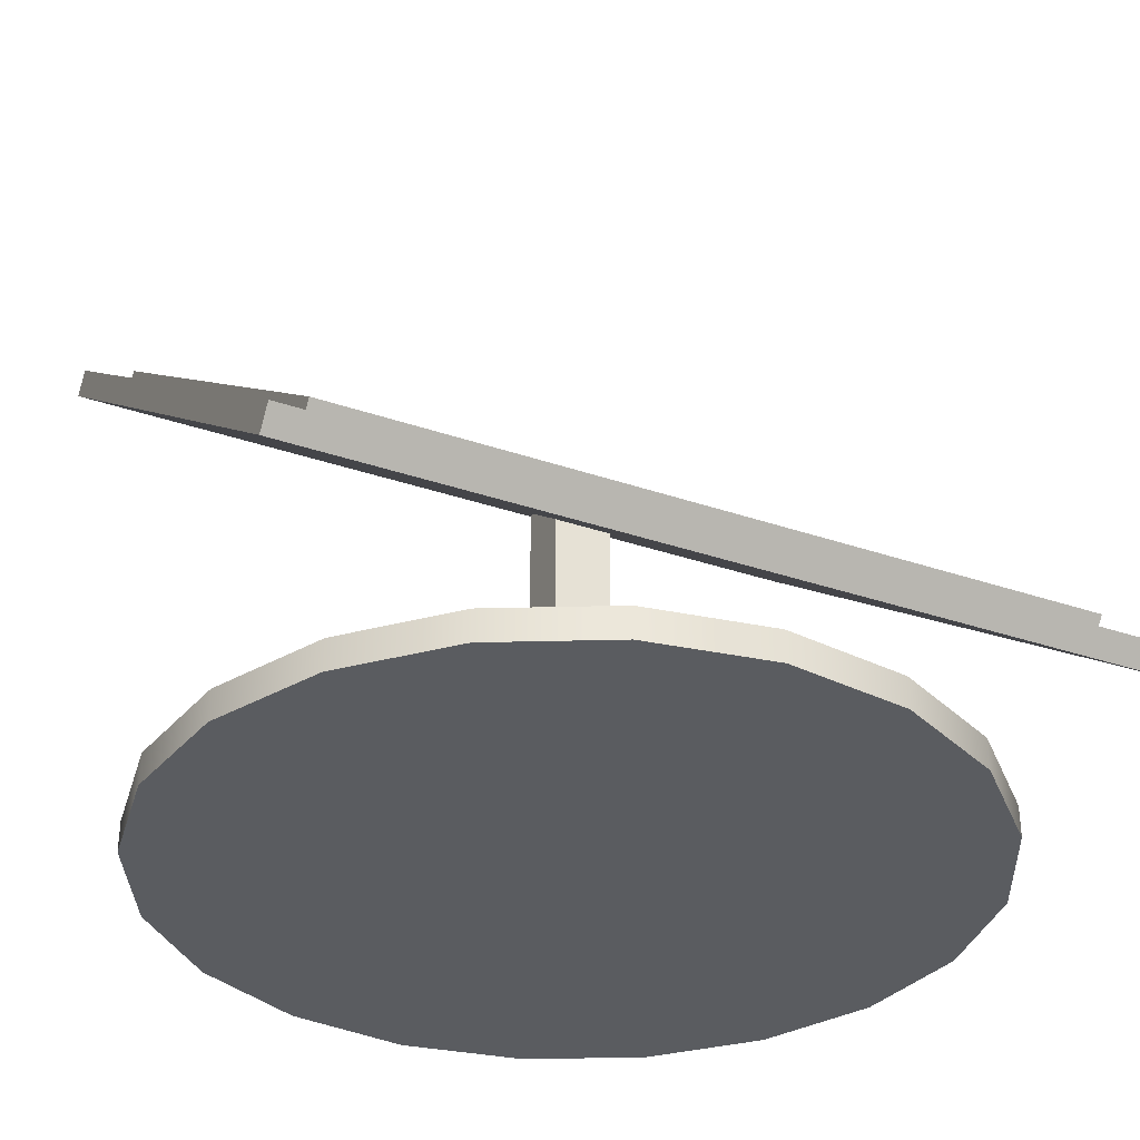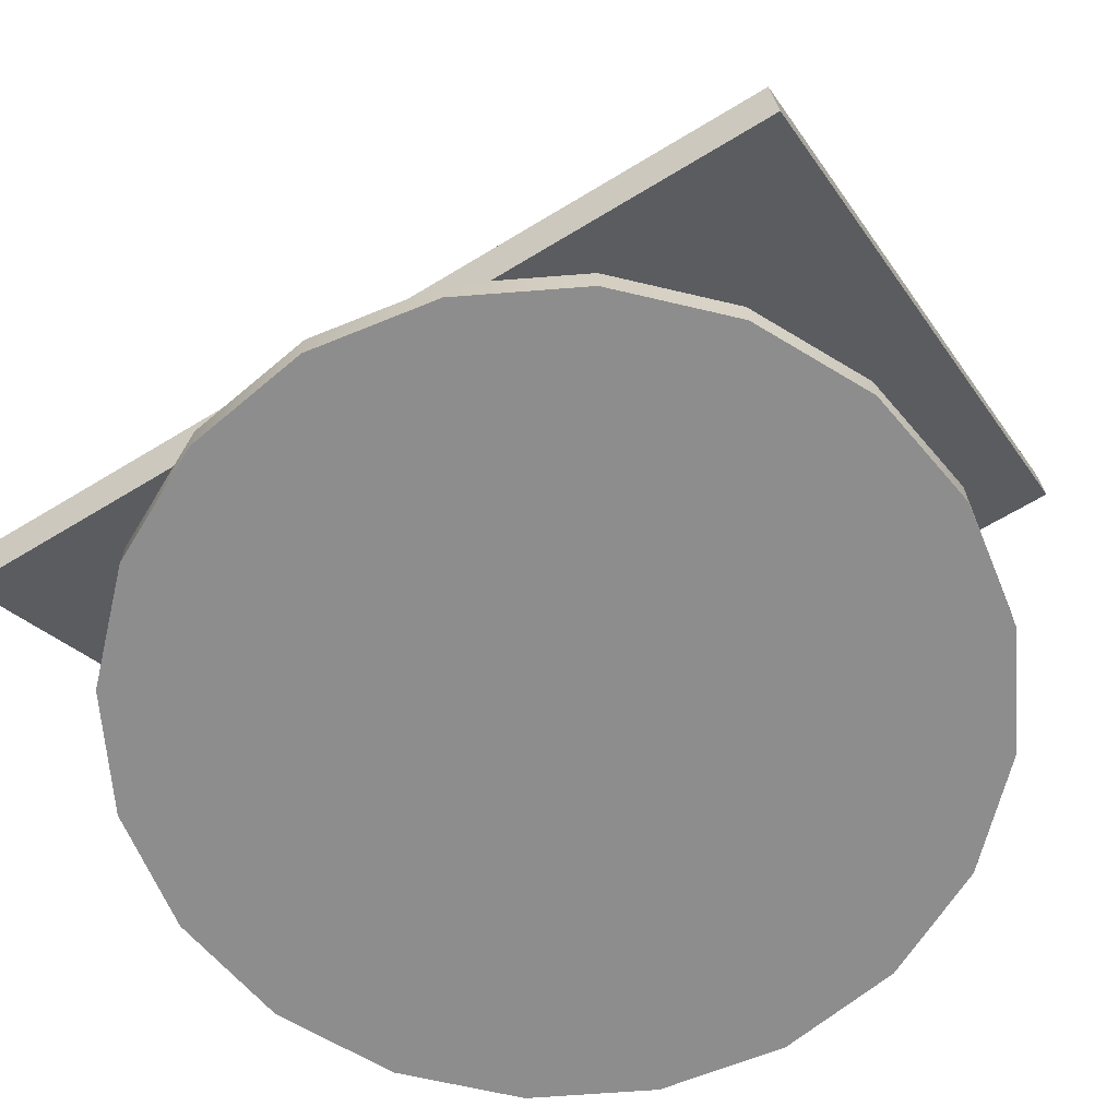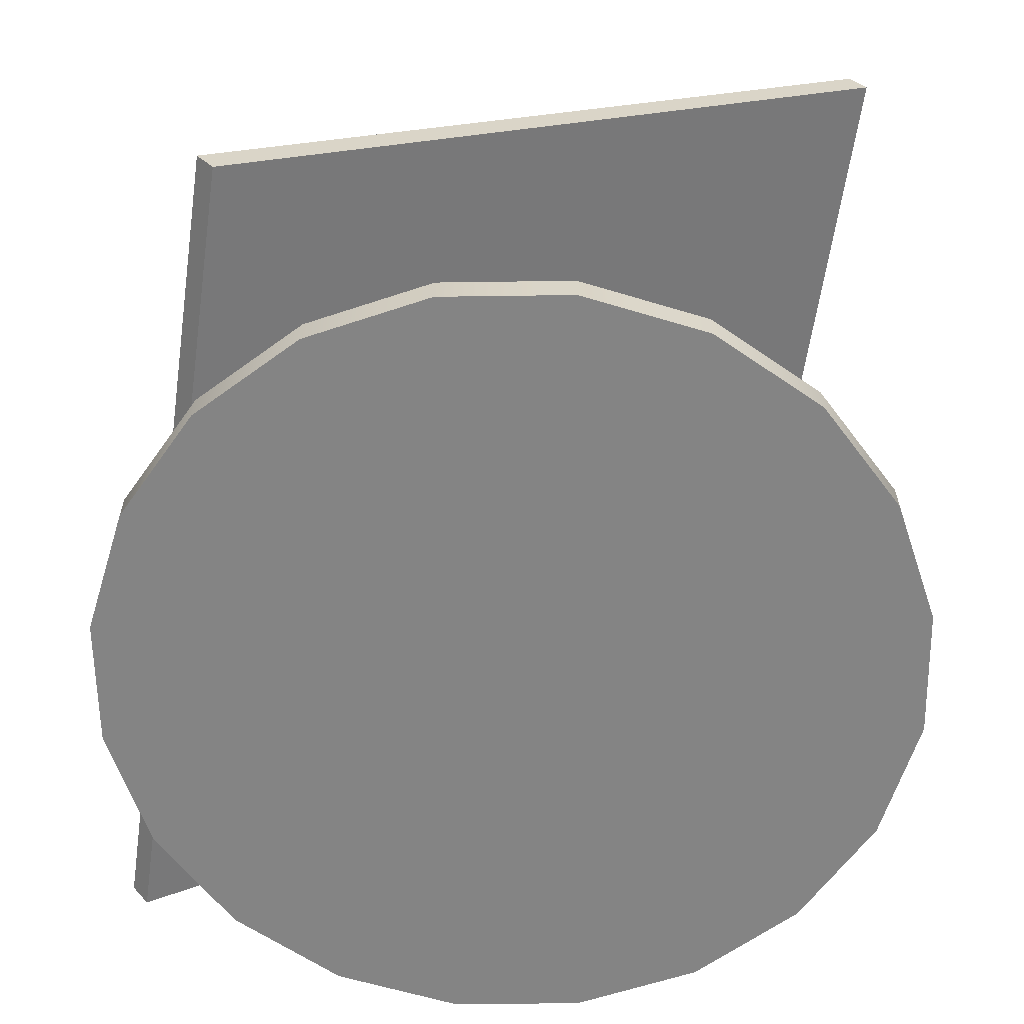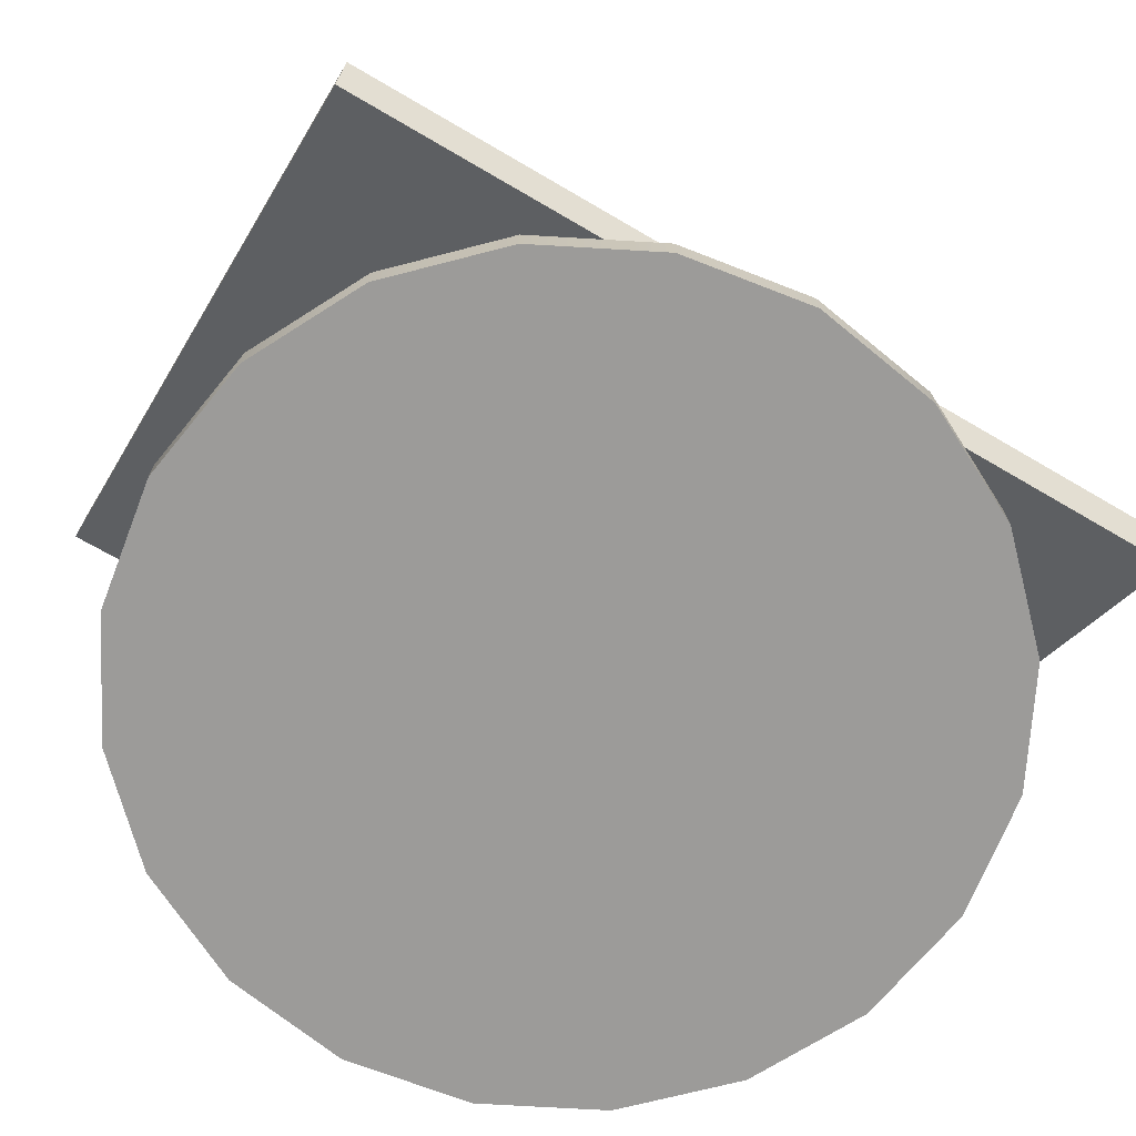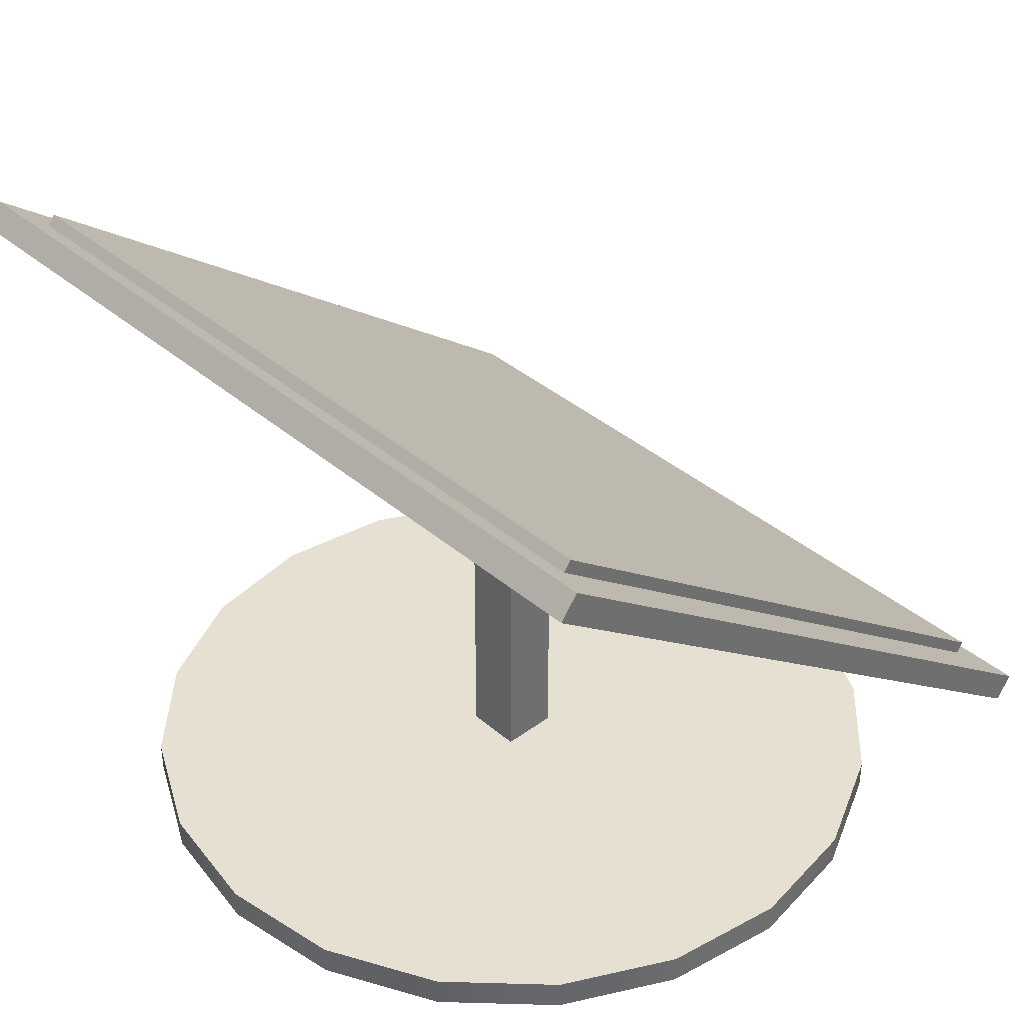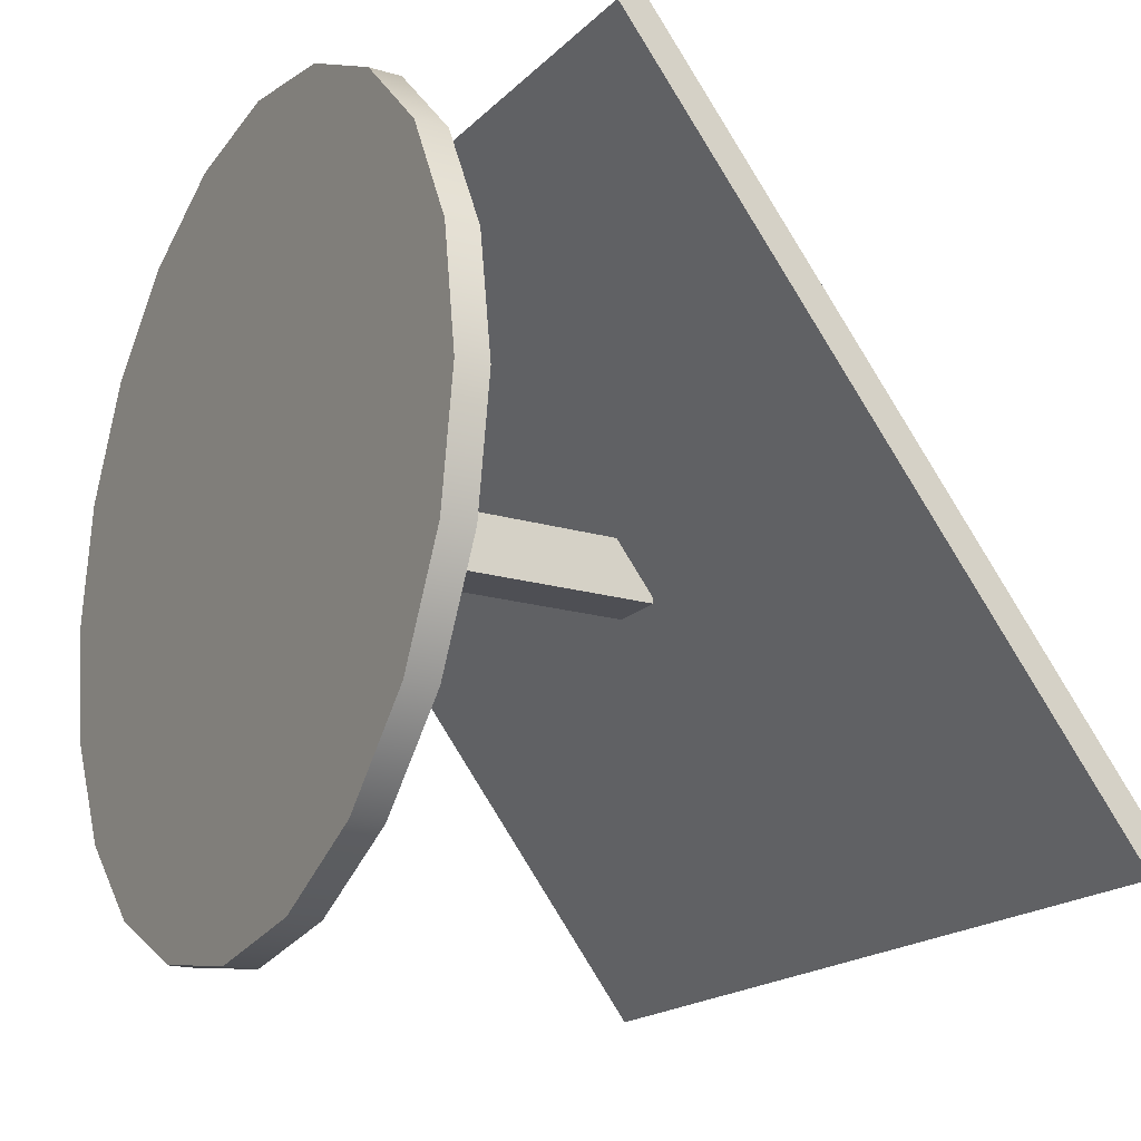
<metadata>
{"format":"obj","ext":"obj","renderer":"f3d","projection":"perspective","resolution":1024,"background":"white","views":[{"elev":-33.9,"azim":-25.0,"up":"+Y"},{"elev":-64.7,"azim":31.5,"up":"+Y"},{"elev":-61.4,"azim":81.8,"up":"+Y"},{"elev":-69.7,"azim":-30.4,"up":"+Y"},{"elev":38.3,"azim":-133.0,"up":"+Y"},{"elev":-18.4,"azim":60.1,"up":"+Z"}]}
</metadata>
<code>
g default
v -0.9417 0.1755 0.7547
v 0.9417 0.1755 0.7547
v -0.9417 0.2259 0.7927
v 0.9417 0.2259 0.7927
v -0.9417 1.36 -0.711
v 0.9417 1.36 -0.711
v -0.9417 1.31 -0.749
v 0.9417 1.31 -0.749
g Panel Solar_Panel
f 1 2 4 3
f 3 4 6 5
f 5 6 8 7
f 2 8 6 4
f 7 1 3 5
g default
v -0.07227 -0.1939 0.07227
v 0.07227 -0.1939 0.07227
v -0.07227 0.7412 0.07227
v 0.07227 0.7412 0.07227
v -0.07227 0.7412 -0.07227
v 0.07227 0.7412 -0.07227
v -0.07227 -0.1939 -0.07227
v 0.07227 -0.1939 -0.07227
v 0.9511 -0.2677 -0.309
v 0.809 -0.2677 -0.5878
v 0.5878 -0.2677 -0.809
v 0.309 -0.2677 -0.9511
v 0 -0.2677 -1
v -0.309 -0.2677 -0.9511
v -0.5878 -0.2677 -0.809
v -0.809 -0.2677 -0.5878
v -0.9511 -0.2677 -0.309
v -1 -0.2677 0
v -0.9511 -0.2677 0.309
v -0.809 -0.2677 0.5878
v -0.5878 -0.2677 0.809
v -0.309 -0.2677 0.9511
v -0 -0.2677 1
v 0.309 -0.2677 0.9511
v 0.5878 -0.2677 0.809
v 0.809 -0.2677 0.5878
v 0.9511 -0.2677 0.309
v 1 -0.2677 0
v 0.9511 -0.1892 -0.309
v 0.809 -0.1892 -0.5878
v 0.5878 -0.1892 -0.809
v 0.309 -0.1892 -0.9511
v 0 -0.1892 -1
v -0.309 -0.1892 -0.9511
v -0.5878 -0.1892 -0.809
v -0.809 -0.1892 -0.5878
v -0.9511 -0.1892 -0.309
v -1 -0.1892 0
v -0.9511 -0.1892 0.309
v -0.809 -0.1892 0.5878
v -0.5878 -0.1892 0.809
v -0.309 -0.1892 0.9511
v -0 -0.1892 1
v 0.309 -0.1892 0.9511
v 0.5878 -0.1892 0.809
v 0.809 -0.1892 0.5878
v 0.9511 -0.1892 0.309
v 1 -0.1892 0
v 0 -0.2677 0
v 0 -0.1892 0
v -1.051 0.06626 0.8363
v 1.051 0.06626 0.8363
v -1.051 0.1225 0.8787
v 1.051 0.1225 0.8787
v -1.051 1.389 -0.7999
v 1.051 1.389 -0.7999
v -1.051 1.332 -0.8423
v 1.051 1.332 -0.8423
g Solar_Panel Panel_Stand
f 9 10 12 11
f 13 14 16 15
f 10 16 14 12
f 15 9 11 13
f 17 18 38 37
f 18 19 39 38
f 19 20 40 39
f 20 21 41 40
f 21 22 42 41
f 22 23 43 42
f 23 24 44 43
f 24 25 45 44
f 25 26 46 45
f 26 27 47 46
f 27 28 48 47
f 28 29 49 48
f 29 30 50 49
f 30 31 51 50
f 31 32 52 51
f 32 33 53 52
f 33 34 54 53
f 34 35 55 54
f 35 36 56 55
f 36 17 37 56
f 18 17 57
f 19 18 57
f 20 19 57
f 21 20 57
f 22 21 57
f 23 22 57
f 24 23 57
f 25 24 57
f 26 25 57
f 27 26 57
f 28 27 57
f 29 28 57
f 30 29 57
f 31 30 57
f 32 31 57
f 33 32 57
f 34 33 57
f 35 34 57
f 36 35 57
f 17 36 57
f 37 38 58
f 38 39 58
f 39 40 58
f 40 41 58
f 41 42 58
f 42 43 58
f 43 44 58
f 44 45 58
f 45 46 58
f 46 47 58
f 47 48 58
f 48 49 58
f 49 50 58
f 50 51 58
f 51 52 58
f 52 53 58
f 53 54 58
f 54 55 58
f 55 56 58
f 56 37 58
f 59 60 62 61
f 61 62 64 63
f 63 64 66 65
f 65 66 60 59
f 60 66 64 62
f 65 59 61 63

</code>
